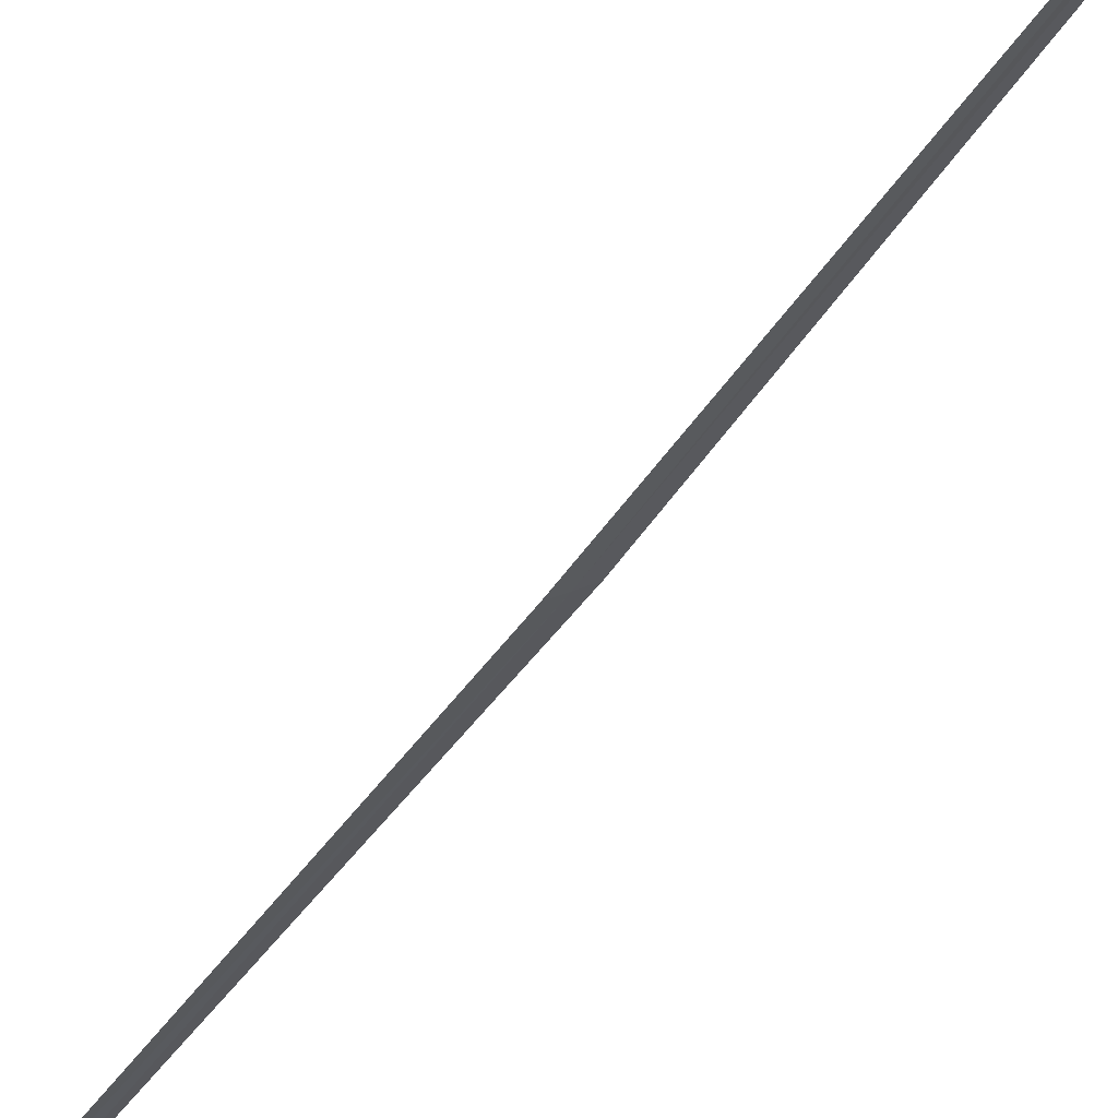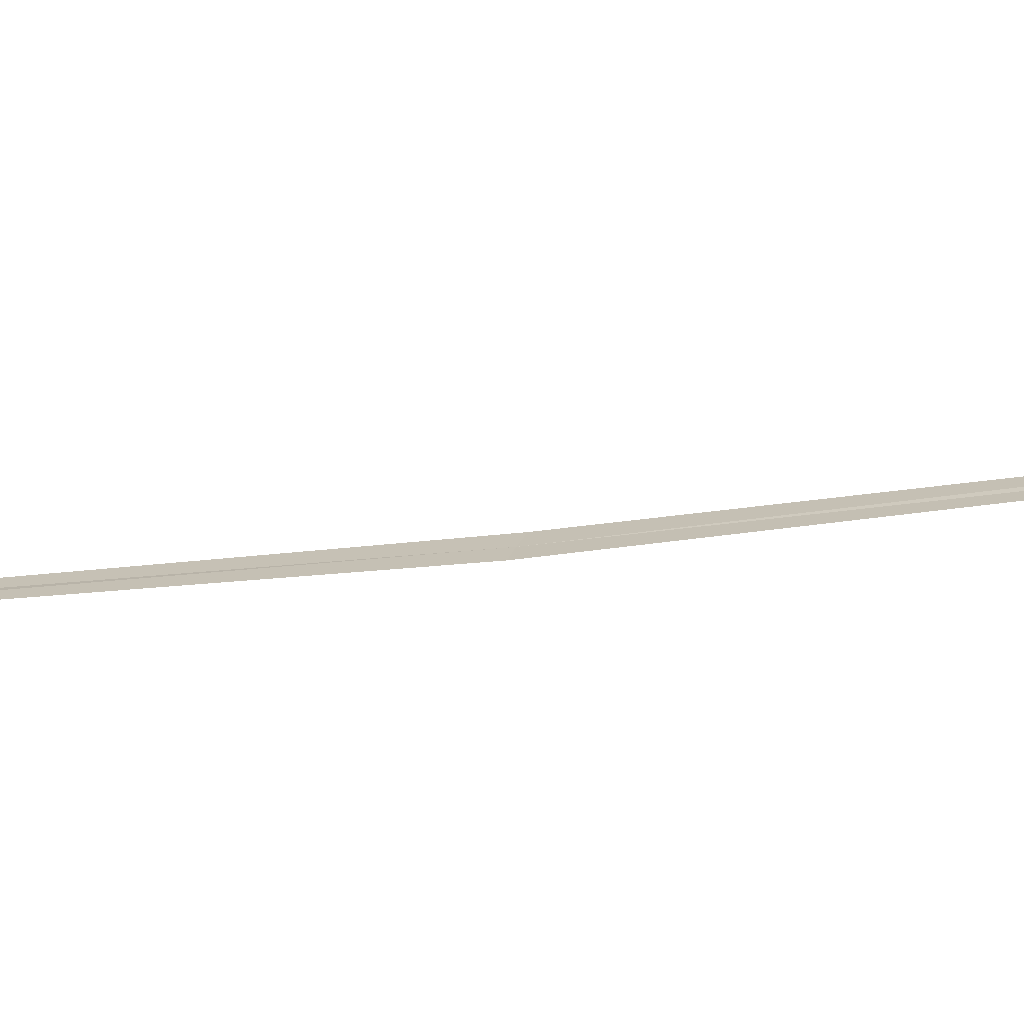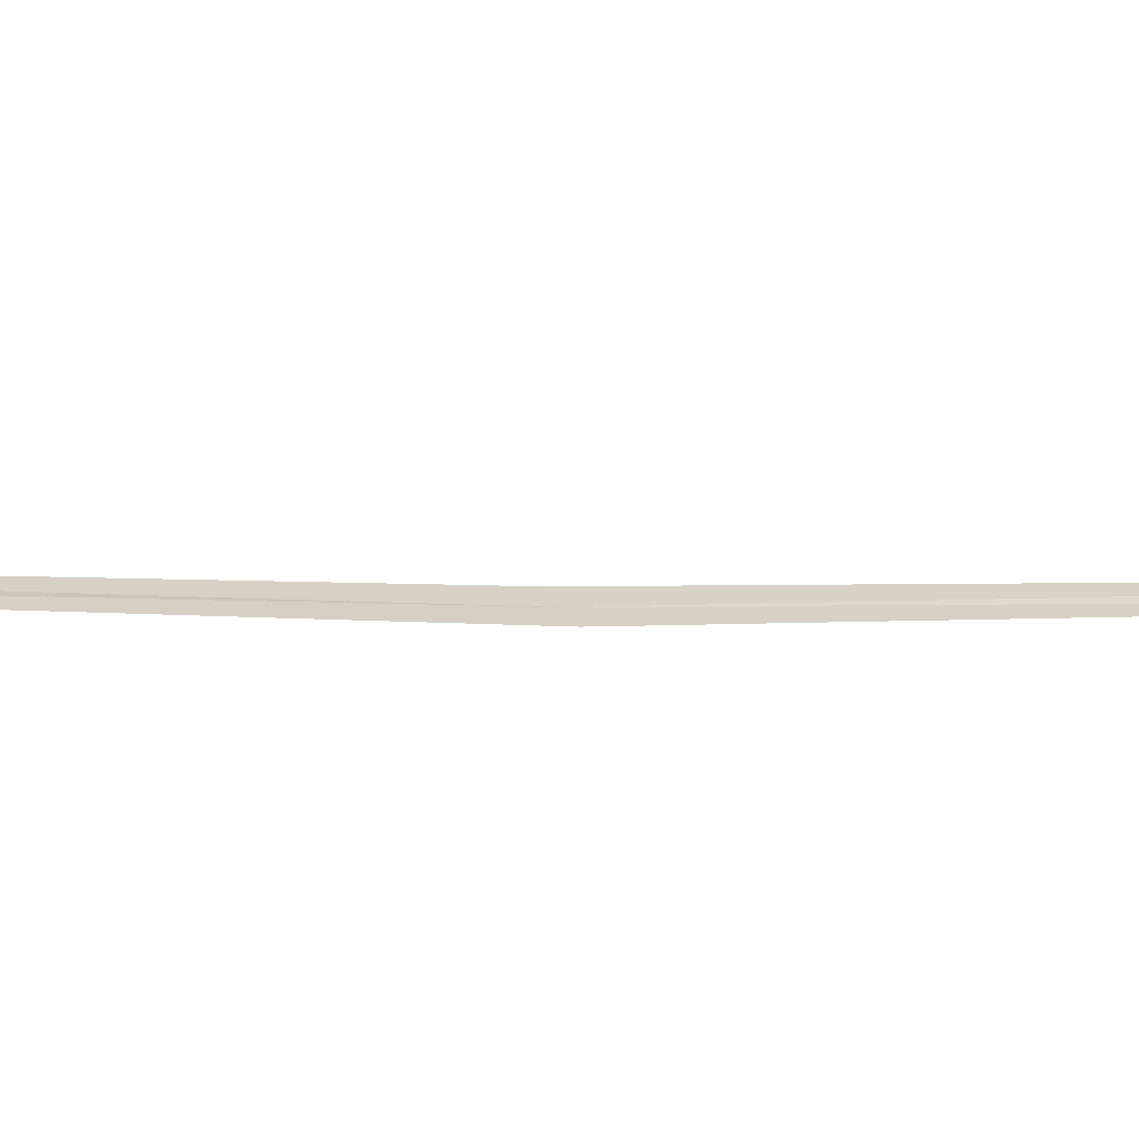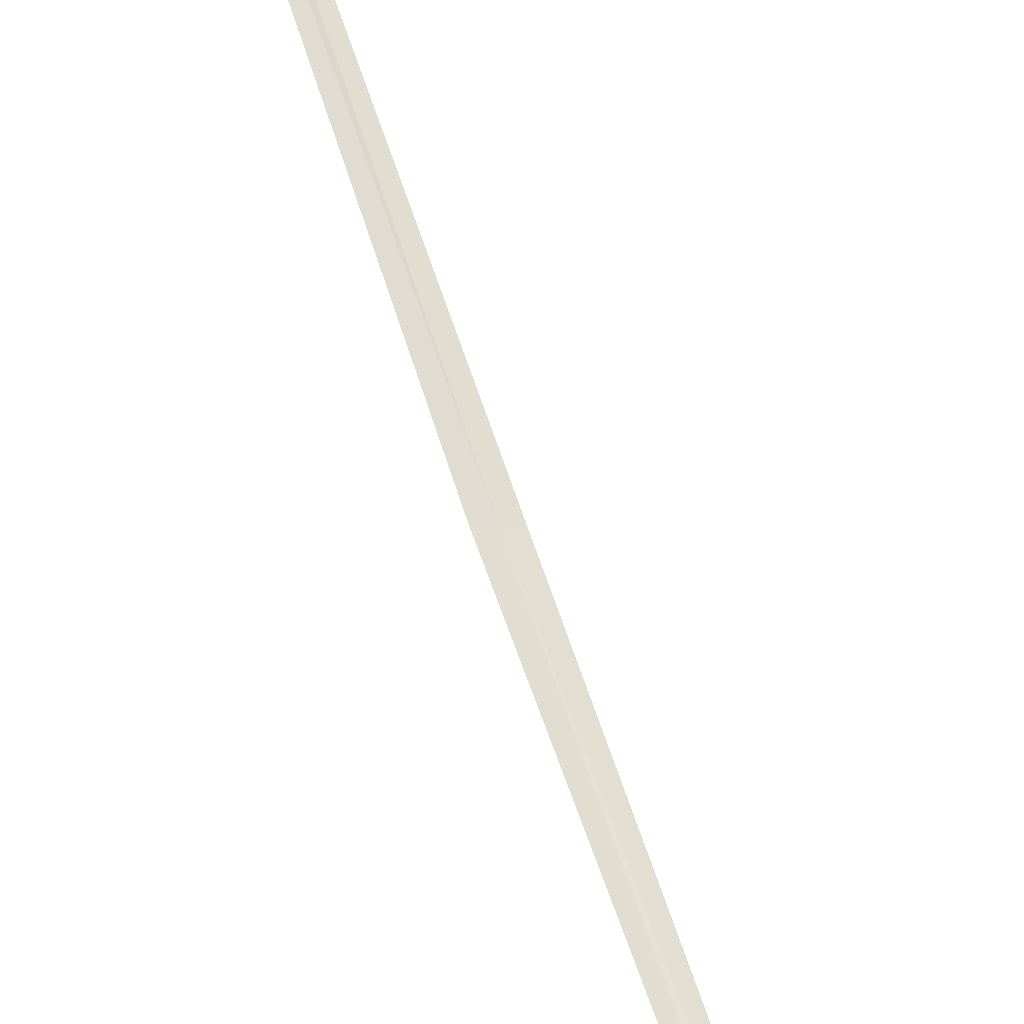
<metadata>
{"format":"obj","ext":"obj","renderer":"f3d","projection":"perspective","resolution":1024,"background":"white","views":[{"elev":-35.2,"azim":-18.9,"up":"+Y"},{"elev":-11.7,"azim":-65.9,"up":"+Y"},{"elev":-5.0,"azim":-116.9,"up":"+Y"},{"elev":62.0,"azim":170.8,"up":"+Y"}]}
</metadata>
<code>
v 21.31 15.45 15.49
v 21.75 15.63 18.23
v 21.35 15.48 15.49
v 21.71 15.6 18.24
v 21.27 15.43 15.49
v 20.83 15.36 12.75
v 20.88 15.38 12.75
f 1 3 2
f 1 2 4
f 1 4 5
f 1 5 6
f 1 6 7
f 1 7 3

</code>
